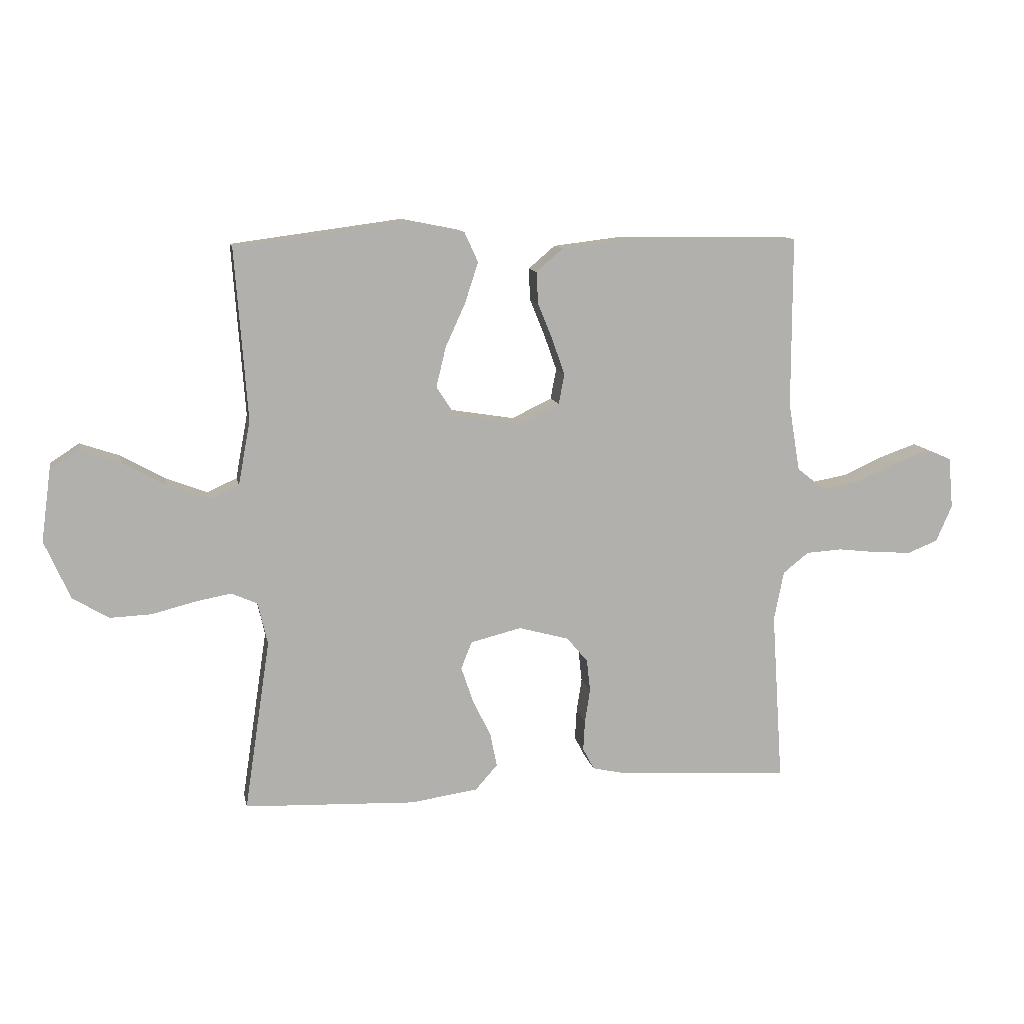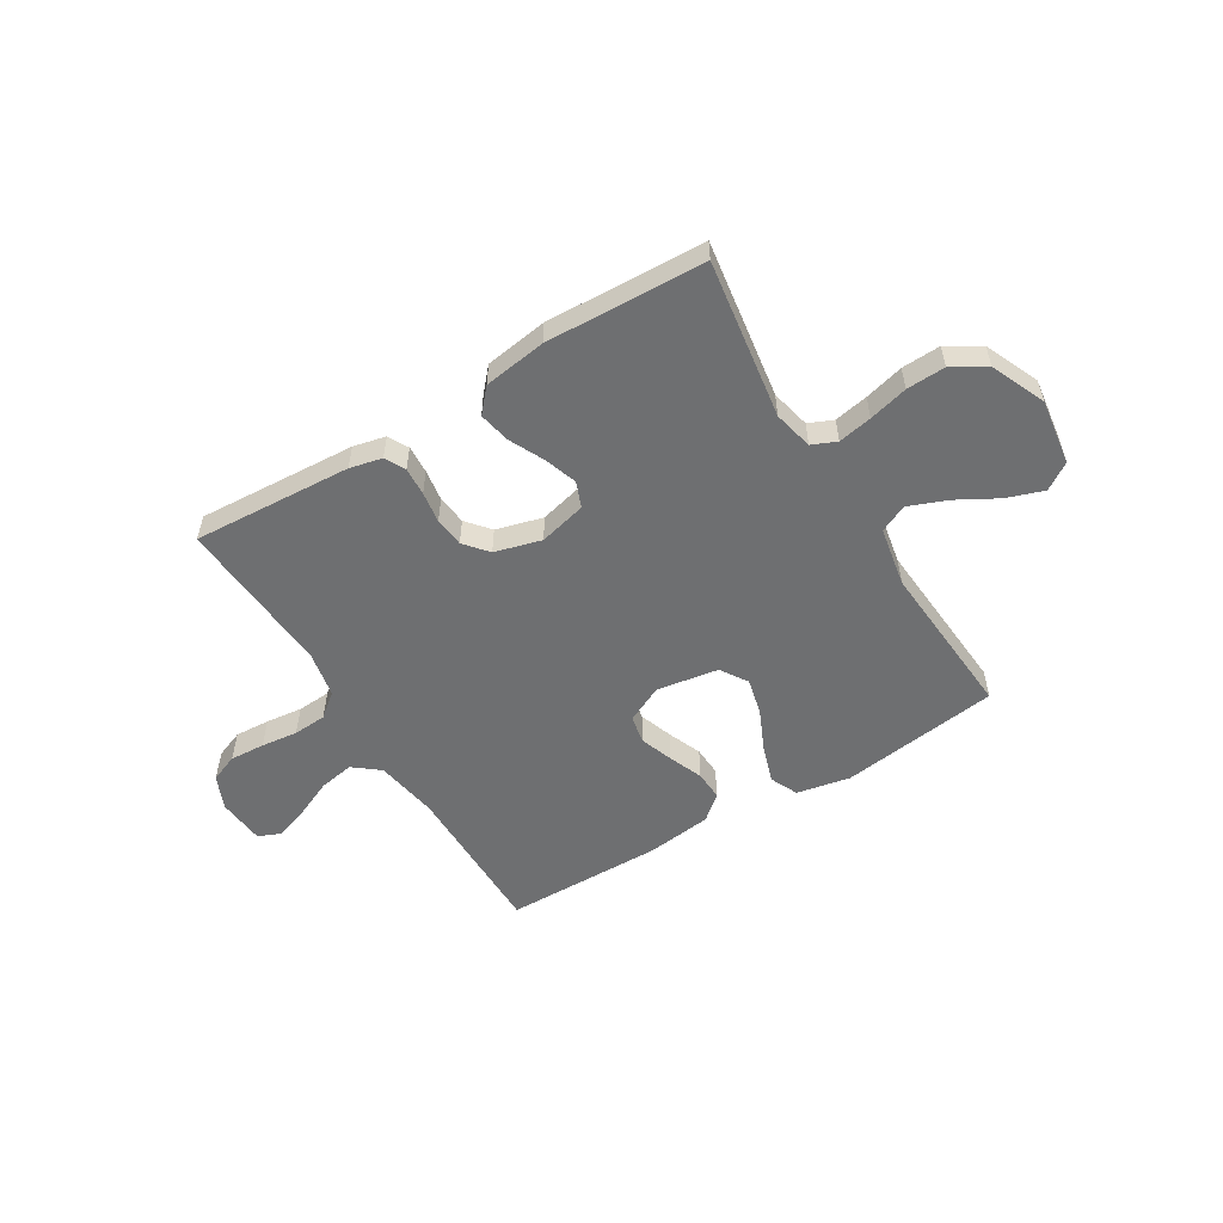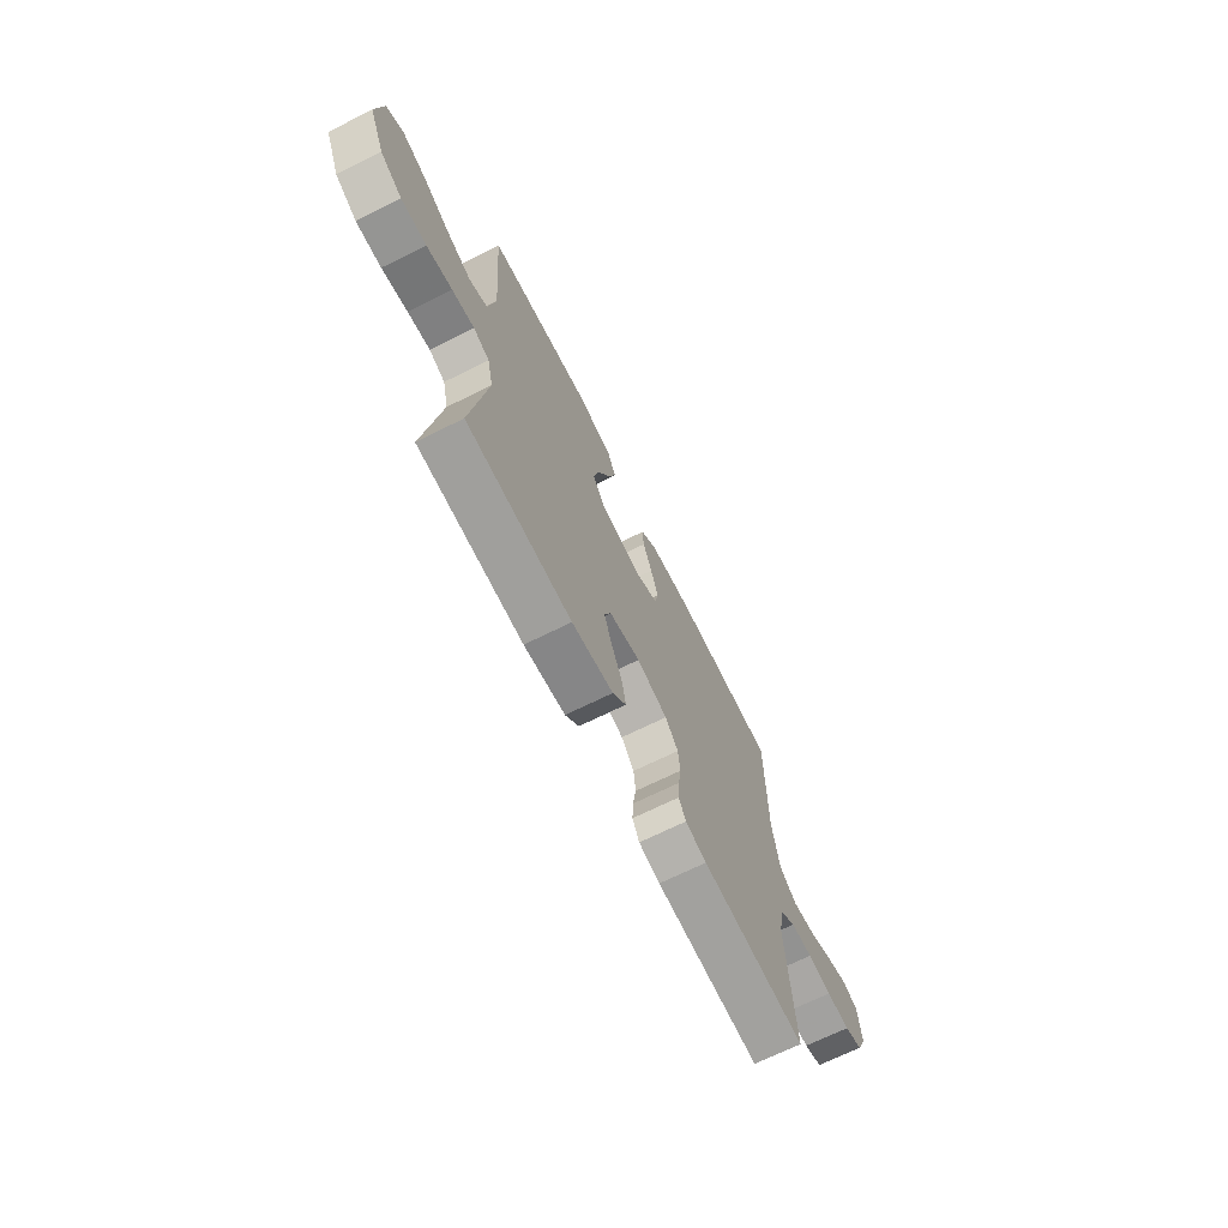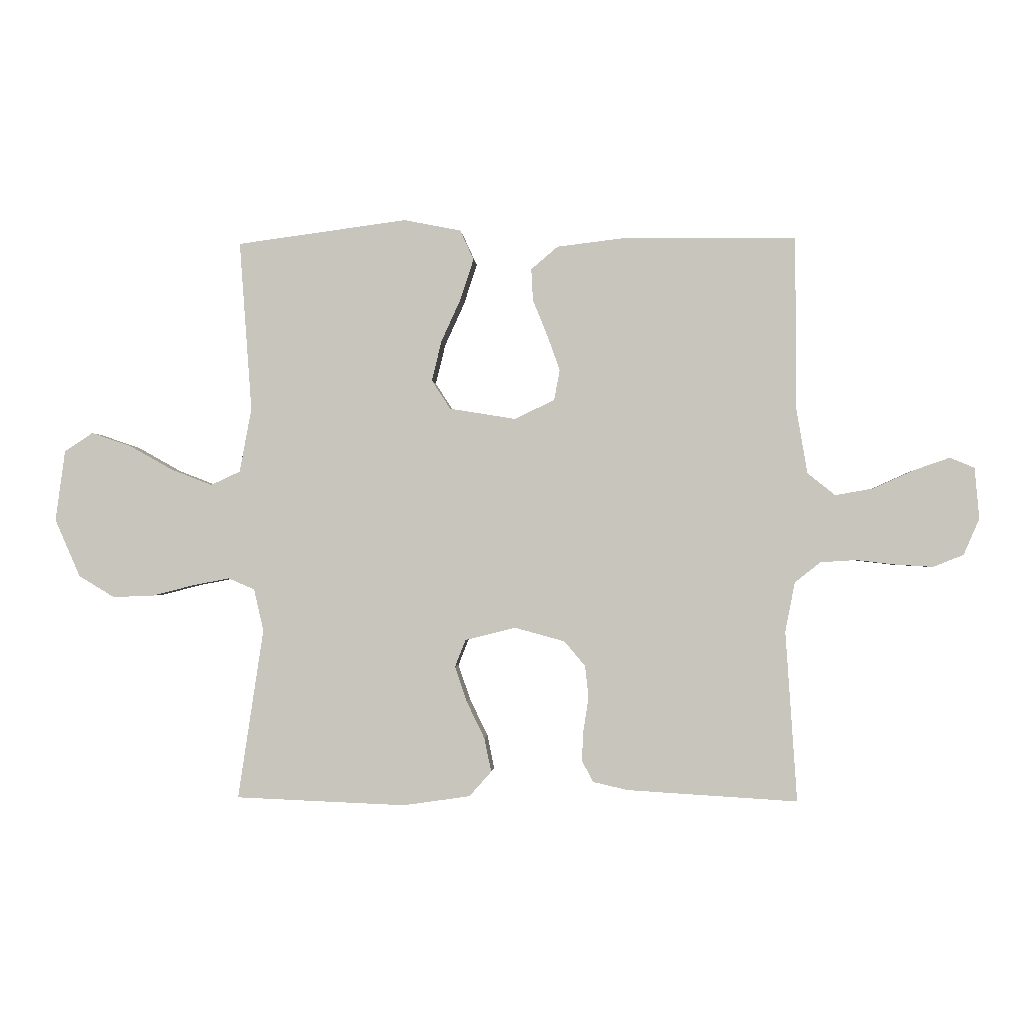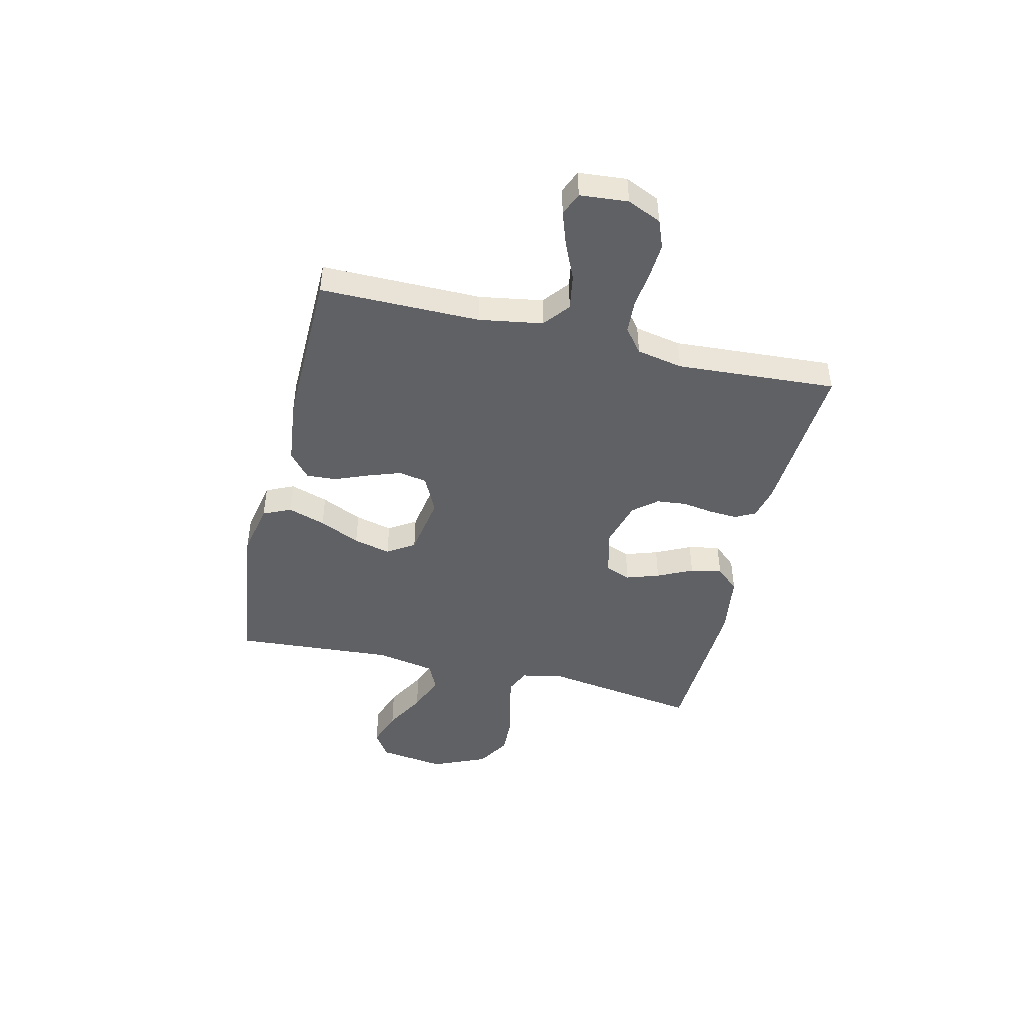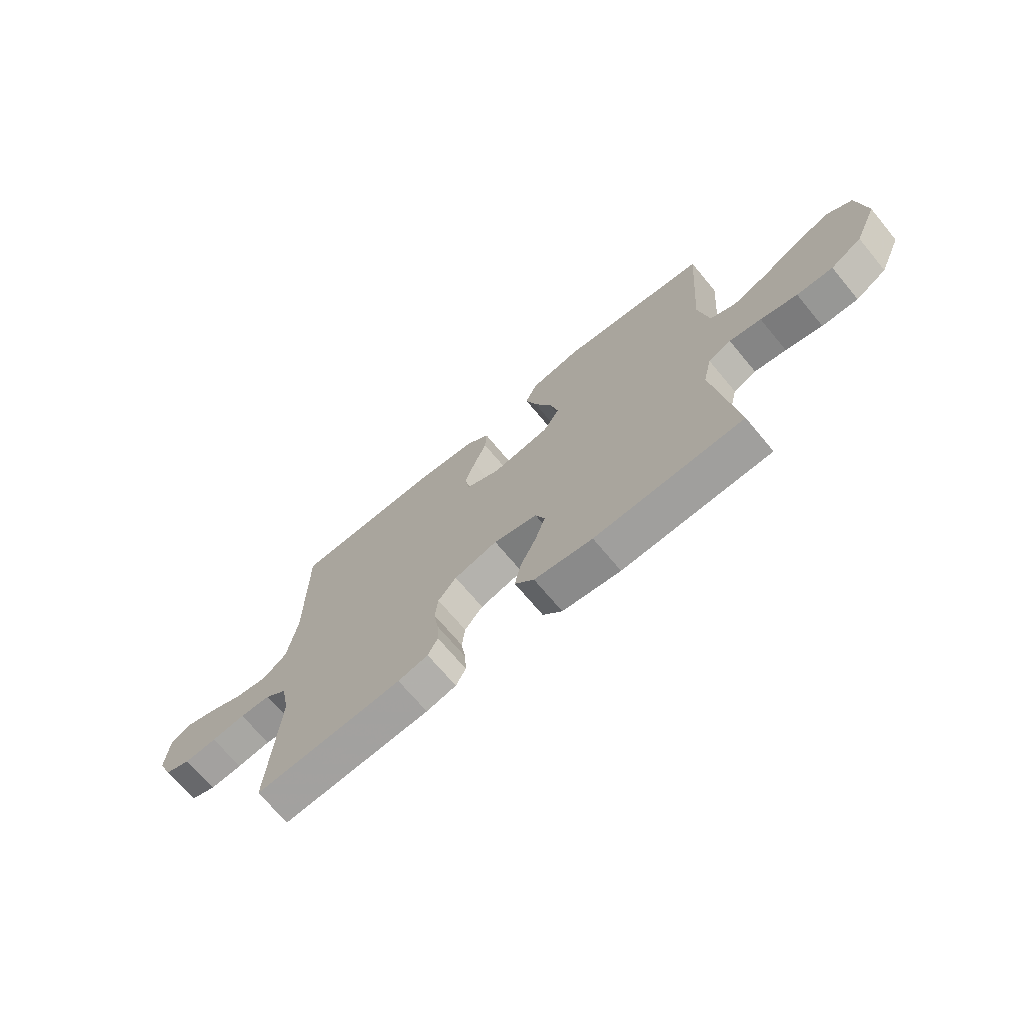
<metadata>
{"format":"obj","ext":"obj","renderer":"f3d","projection":"perspective","resolution":1024,"background":"white","views":[{"elev":11.3,"azim":-10.9,"up":"+Z"},{"elev":-54.5,"azim":-148.7,"up":"+Y"},{"elev":-69.3,"azim":-63.6,"up":"+Z"},{"elev":-1.4,"azim":3.8,"up":"+Z"},{"elev":-45.6,"azim":76.5,"up":"+Y"},{"elev":-69.8,"azim":-140.2,"up":"+Z"}]}
</metadata>
<code>
v -0.5 0.07 0.5
v -0.2 0.07 0.54
v -0.099 0.07 0.52
v -0.075 0.07 0.468
v -0.098 0.07 0.397
v -0.133 0.07 0.32
v -0.15 0.07 0.25
v -0.117 0.07 0.199
v 0 0.07 0.18
v 0.07 0.07 0.214
v 0.08 0.07 0.267
v 0.058 0.07 0.329
v 0.032 0.07 0.393
v 0.029 0.07 0.449
v 0.076 0.07 0.489
v 0.2 0.07 0.504
v 0.5 0.07 0.5
v 0.5 0.07 0.2
v 0.52 0.07 0.081
v 0.569 0.07 0.042
v 0.636 0.07 0.054
v 0.707 0.07 0.086
v 0.77 0.07 0.108
v 0.813 0.07 0.09
v 0.821 0.07 0
v 0.793 0.07 -0.064
v 0.74 0.07 -0.085
v 0.674 0.07 -0.081
v 0.605 0.07 -0.073
v 0.542 0.07 -0.077
v 0.497 0.07 -0.113
v 0.48 0.07 -0.2
v 0.5 0.07 -0.5
v 0.2 0.07 -0.482
v 0.139 0.07 -0.468
v 0.119 0.07 -0.43
v 0.122 0.07 -0.377
v 0.131 0.07 -0.318
v 0.125 0.07 -0.262
v 0.088 0.07 -0.218
v 0 0.07 -0.194
v -0.089 0.07 -0.216
v -0.108 0.07 -0.264
v -0.087 0.07 -0.326
v -0.055 0.07 -0.392
v -0.043 0.07 -0.451
v -0.082 0.07 -0.495
v -0.2 0.07 -0.512
v -0.5 0.07 -0.5
v -0.455 0.07 -0.2
v -0.472 0.07 -0.126
v -0.518 0.07 -0.106
v -0.582 0.07 -0.118
v -0.656 0.07 -0.137
v -0.729 0.07 -0.14
v -0.792 0.07 -0.102
v -0.837 0.07 0
v -0.82 0.07 0.125
v -0.77 0.07 0.158
v -0.7 0.07 0.134
v -0.623 0.07 0.091
v -0.551 0.07 0.063
v -0.499 0.07 0.087
v -0.478 0.07 0.2
v -0.5 0 0.5
v -0.2 0 0.54
v -0.099 0 0.52
v -0.075 0 0.468
v -0.098 0 0.397
v -0.133 0 0.32
v -0.15 0 0.25
v -0.117 0 0.199
v 0 0 0.18
v 0.07 0 0.214
v 0.08 0 0.267
v 0.058 0 0.329
v 0.032 0 0.393
v 0.029 0 0.449
v 0.076 0 0.489
v 0.2 0 0.504
v 0.5 0 0.5
v 0.5 0 0.2
v 0.52 0 0.081
v 0.569 0 0.042
v 0.636 0 0.054
v 0.707 0 0.086
v 0.77 0 0.108
v 0.813 0 0.09
v 0.821 0 0
v 0.793 0 -0.064
v 0.74 0 -0.085
v 0.674 0 -0.081
v 0.605 0 -0.073
v 0.542 0 -0.077
v 0.497 0 -0.113
v 0.48 0 -0.2
v 0.5 0 -0.5
v 0.2 0 -0.482
v 0.139 0 -0.468
v 0.119 0 -0.43
v 0.122 0 -0.377
v 0.131 0 -0.318
v 0.125 0 -0.262
v 0.088 0 -0.218
v 0 0 -0.194
v -0.089 0 -0.216
v -0.108 0 -0.264
v -0.087 0 -0.326
v -0.055 0 -0.392
v -0.043 0 -0.451
v -0.082 0 -0.495
v -0.2 0 -0.512
v -0.5 0 -0.5
v -0.455 0 -0.2
v -0.472 0 -0.126
v -0.518 0 -0.106
v -0.582 0 -0.118
v -0.656 0 -0.137
v -0.729 0 -0.14
v -0.792 0 -0.102
v -0.837 0 0
v -0.82 0 0.125
v -0.77 0 0.158
v -0.7 0 0.134
v -0.623 0 0.091
v -0.551 0 0.063
v -0.499 0 0.087
v -0.478 0 0.2
f 58 59 60 61
f 58 61 62
f 57 58 62
f 56 57 62
f 53 54 55 56
f 52 53 56 62
f 51 52 62 63
f 47 48 49 50
f 44 45 46 47
f 43 44 47 50
f 42 43 50 51
f 35 36 37 38
f 33 34 35 38
f 32 33 38 39
f 31 32 39 40
f 26 27 28 29
f 24 25 26 29
f 24 29 30
f 21 22 23 24
f 21 24 30
f 20 21 30 31
f 15 16 17 18
f 15 18 19
f 12 13 14 15
f 11 12 15 19
f 10 11 19 20
f 3 4 5 6
f 3 6 7
f 64 1 2 3
f 64 3 7
f 63 64 7 8
f 41 42 51 63
f 41 63 8 9
f 20 31 40 41
f 9 10 20 41
f 125 124 123 122
f 126 125 122
f 126 122 121
f 126 121 120
f 120 119 118 117
f 126 120 117 116
f 127 126 116 115
f 114 113 112 111
f 111 110 109 108
f 114 111 108 107
f 115 114 107 106
f 102 101 100 99
f 102 99 98 97
f 103 102 97 96
f 104 103 96 95
f 93 92 91 90
f 93 90 89 88
f 94 93 88
f 88 87 86 85
f 94 88 85
f 95 94 85 84
f 82 81 80 79
f 83 82 79
f 79 78 77 76
f 83 79 76 75
f 84 83 75 74
f 70 69 68 67
f 71 70 67
f 67 66 65 128
f 71 67 128
f 72 71 128 127
f 127 115 106 105
f 73 72 127 105
f 105 104 95 84
f 105 84 74 73
f 1 65 66 2
f 2 66 67 3
f 3 67 68 4
f 4 68 69 5
f 5 69 70 6
f 6 70 71 7
f 7 71 72 8
f 8 72 73 9
f 9 73 74 10
f 10 74 75 11
f 11 75 76 12
f 12 76 77 13
f 13 77 78 14
f 14 78 79 15
f 15 79 80 16
f 16 80 81 17
f 17 81 82 18
f 18 82 83 19
f 19 83 84 20
f 20 84 85 21
f 21 85 86 22
f 22 86 87 23
f 23 87 88 24
f 24 88 89 25
f 25 89 90 26
f 26 90 91 27
f 27 91 92 28
f 28 92 93 29
f 29 93 94 30
f 30 94 95 31
f 31 95 96 32
f 32 96 97 33
f 33 97 98 34
f 34 98 99 35
f 35 99 100 36
f 36 100 101 37
f 37 101 102 38
f 38 102 103 39
f 39 103 104 40
f 40 104 105 41
f 41 105 106 42
f 42 106 107 43
f 43 107 108 44
f 44 108 109 45
f 45 109 110 46
f 46 110 111 47
f 47 111 112 48
f 48 112 113 49
f 49 113 114 50
f 50 114 115 51
f 51 115 116 52
f 52 116 117 53
f 53 117 118 54
f 54 118 119 55
f 55 119 120 56
f 56 120 121 57
f 57 121 122 58
f 58 122 123 59
f 59 123 124 60
f 60 124 125 61
f 61 125 126 62
f 62 126 127 63
f 63 127 128 64
f 64 128 65 1

</code>
